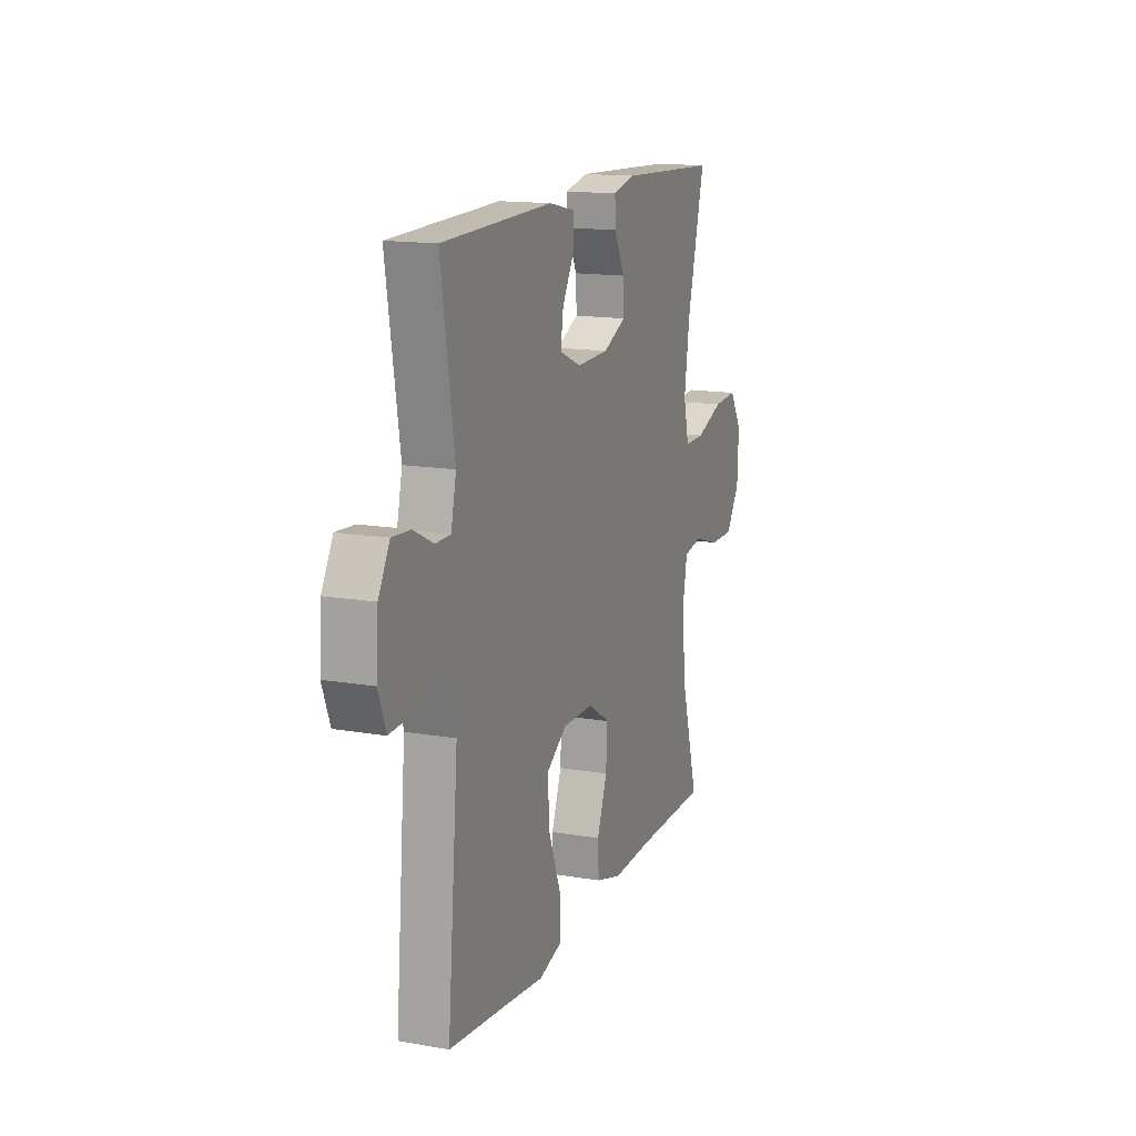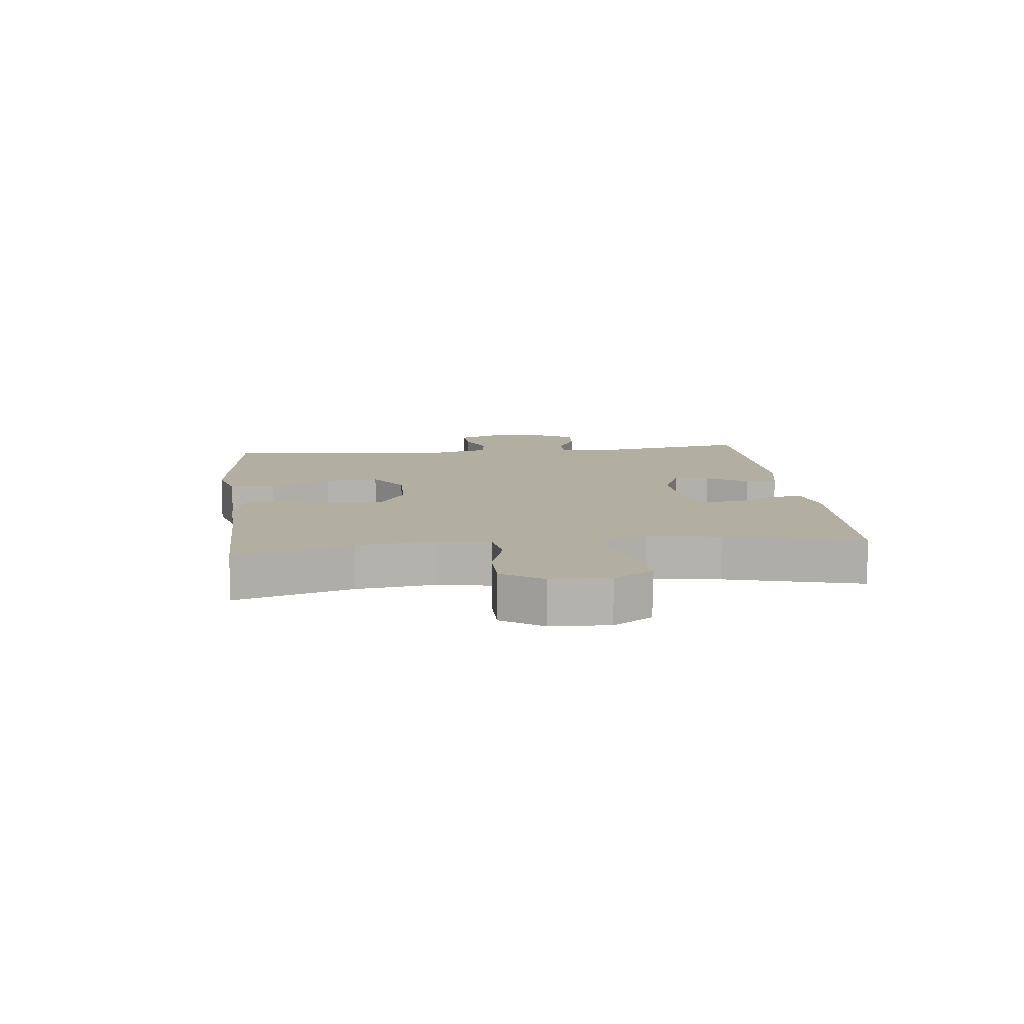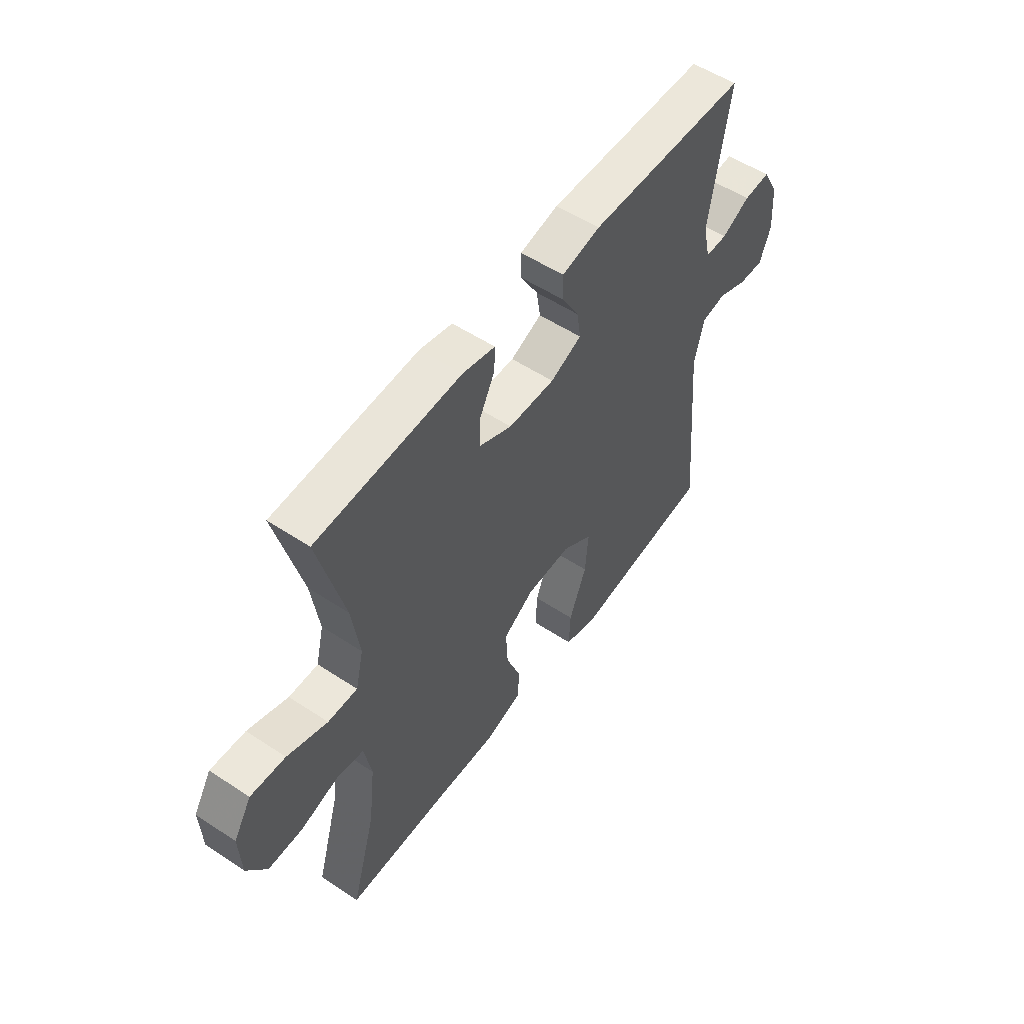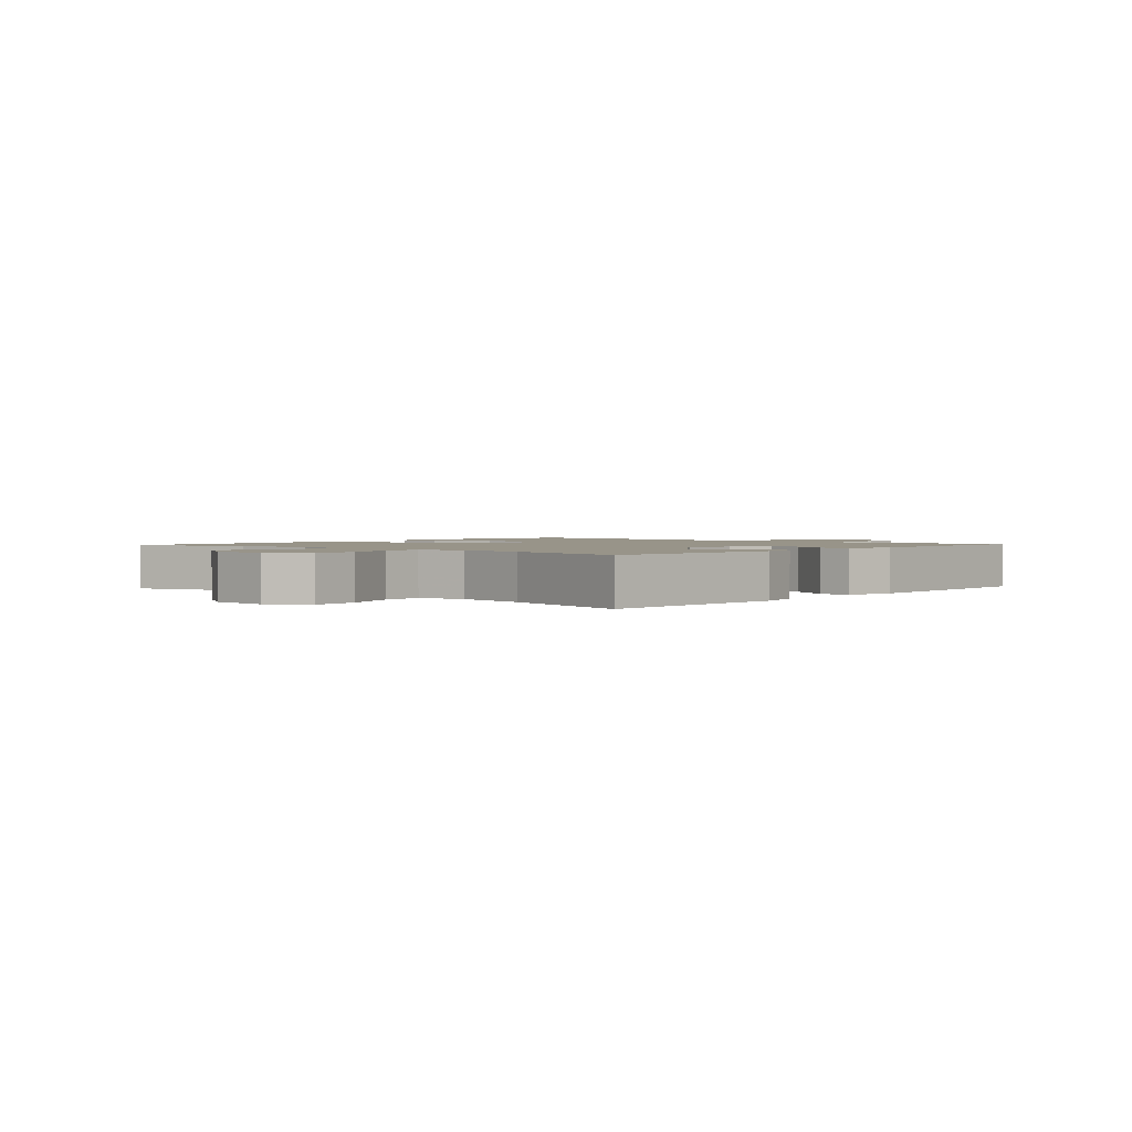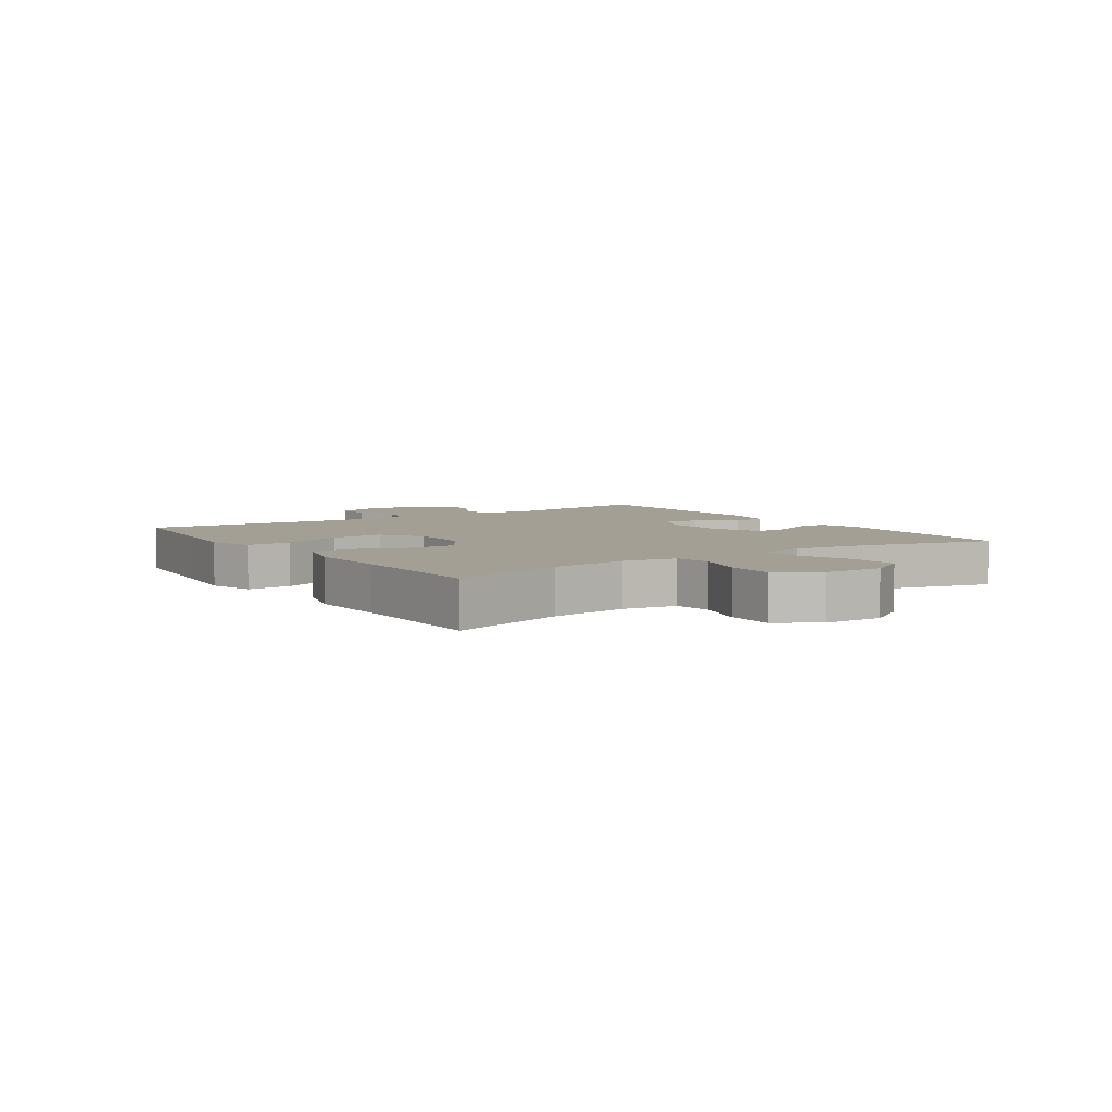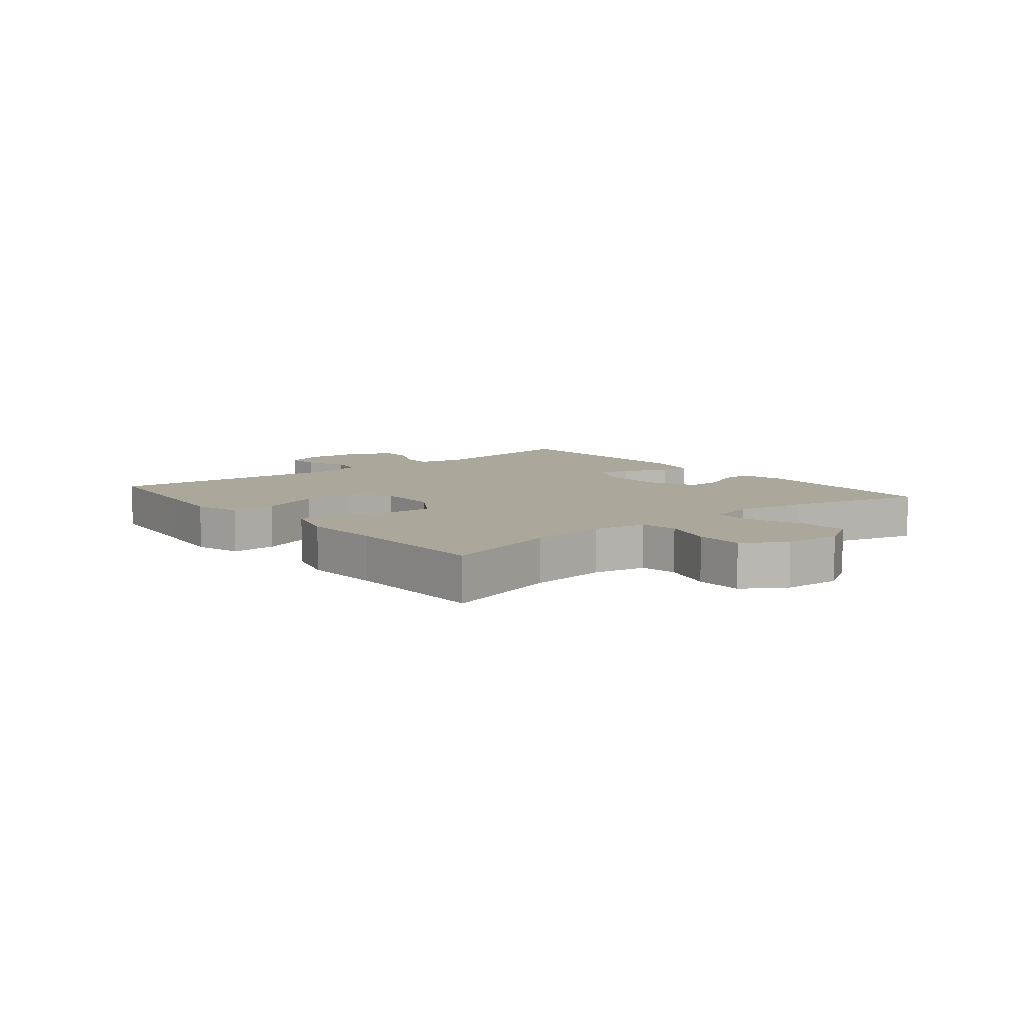
<metadata>
{"format":"obj","ext":"obj","renderer":"f3d","projection":"perspective","resolution":1024,"background":"white","views":[{"elev":14.7,"azim":110.5,"up":"+Z"},{"elev":10.8,"azim":-96.5,"up":"+Y"},{"elev":54.5,"azim":-55.0,"up":"+Z"},{"elev":1.7,"azim":-48.6,"up":"+Y"},{"elev":5.5,"azim":-124.4,"up":"+Y"},{"elev":8.2,"azim":-129.2,"up":"+Y"}]}
</metadata>
<code>
v 0.5 0.07 -0.5
v 0.308 0.07 -0.522
v 0.185 0.07 -0.537
v 0.108 0.07 -0.515
v 0.111 0.07 -0.44
v 0.15 0.07 -0.339
v 0.157 0.07 -0.25
v 0.089 0.07 -0.205
v -0.012 0.07 -0.207
v -0.081 0.07 -0.251
v -0.077 0.07 -0.329
v -0.044 0.07 -0.416
v -0.047 0.07 -0.482
v -0.132 0.07 -0.507
v -0.263 0.07 -0.502
v -0.5 0.07 -0.5
v -0.445 0.07 -0.308
v -0.43 0.07 -0.179
v -0.446 0.07 -0.092
v -0.507 0.07 -0.082
v -0.592 0.07 -0.108
v -0.67 0.07 -0.108
v -0.714 0.07 -0.04
v -0.718 0.07 0.056
v -0.678 0.07 0.121
v -0.6 0.07 0.116
v -0.51 0.07 0.083
v -0.444 0.07 0.082
v -0.426 0.07 0.158
v -0.443 0.07 0.277
v -0.5 0.07 0.5
v -0.177 0.07 0.514
v -0.104 0.07 0.497
v -0.106 0.07 0.447
v -0.14 0.07 0.38
v -0.142 0.07 0.32
v -0.068 0.07 0.286
v 0.036 0.07 0.283
v 0.106 0.07 0.313
v 0.097 0.07 0.371
v 0.058 0.07 0.439
v 0.057 0.07 0.491
v 0.143 0.07 0.509
v 0.5 0.07 0.5
v 0.457 0.07 0.228
v 0.474 0.07 0.153
v 0.523 0.07 0.153
v 0.587 0.07 0.185
v 0.646 0.07 0.189
v 0.682 0.07 0.124
v 0.689 0.07 0.028
v 0.664 0.07 -0.038
v 0.608 0.07 -0.035
v 0.541 0.07 -0.007
v 0.487 0.07 -0.016
v 0.465 0.07 -0.104
v 0.5 0 -0.5
v 0.308 0 -0.522
v 0.185 0 -0.537
v 0.108 0 -0.515
v 0.111 0 -0.44
v 0.15 0 -0.339
v 0.157 0 -0.25
v 0.089 0 -0.205
v -0.012 0 -0.207
v -0.081 0 -0.251
v -0.077 0 -0.329
v -0.044 0 -0.416
v -0.047 0 -0.482
v -0.132 0 -0.507
v -0.263 0 -0.502
v -0.5 0 -0.5
v -0.445 0 -0.308
v -0.43 0 -0.179
v -0.446 0 -0.092
v -0.507 0 -0.082
v -0.592 0 -0.108
v -0.67 0 -0.108
v -0.714 0 -0.04
v -0.718 0 0.056
v -0.678 0 0.121
v -0.6 0 0.116
v -0.51 0 0.083
v -0.444 0 0.082
v -0.426 0 0.158
v -0.443 0 0.277
v -0.5 0 0.5
v -0.177 0 0.514
v -0.104 0 0.497
v -0.106 0 0.447
v -0.14 0 0.38
v -0.142 0 0.32
v -0.068 0 0.286
v 0.036 0 0.283
v 0.106 0 0.313
v 0.097 0 0.371
v 0.058 0 0.439
v 0.057 0 0.491
v 0.143 0 0.509
v 0.5 0 0.5
v 0.457 0 0.228
v 0.474 0 0.153
v 0.523 0 0.153
v 0.587 0 0.185
v 0.646 0 0.189
v 0.682 0 0.124
v 0.689 0 0.028
v 0.664 0 -0.038
v 0.608 0 -0.035
v 0.541 0 -0.007
v 0.487 0 -0.016
v 0.465 0 -0.104
f 52 53 54
f 51 52 54
f 50 51 54
f 49 50 54
f 48 49 54
f 47 48 54
f 46 47 54 55
f 45 46 55 56
f 43 44 45
f 42 43 45
f 41 42 45
f 40 41 45
f 39 40 45 56
f 33 34 35
f 32 33 35
f 31 32 35
f 30 31 35
f 29 30 35 36
f 28 29 36 37
f 25 26 27
f 24 25 27
f 23 24 27
f 22 23 27
f 21 22 27
f 20 21 27
f 19 20 27 28
f 28 37 38
f 19 28 38
f 18 19 38
f 15 16 17
f 15 17 18
f 14 15 18
f 13 14 18
f 12 13 18
f 11 12 18
f 4 5 6
f 3 4 6
f 2 3 6
f 2 6 7
f 1 2 7
f 56 1 7
f 39 56 7 8
f 38 39 8 9
f 18 38 9 10
f 10 11 18
f 110 109 108
f 110 108 107
f 110 107 106
f 110 106 105
f 110 105 104
f 110 104 103
f 111 110 103 102
f 112 111 102 101
f 101 100 99
f 101 99 98
f 101 98 97
f 101 97 96
f 112 101 96 95
f 91 90 89
f 91 89 88
f 91 88 87
f 91 87 86
f 92 91 86 85
f 93 92 85 84
f 83 82 81
f 83 81 80
f 83 80 79
f 83 79 78
f 83 78 77
f 83 77 76
f 84 83 76 75
f 94 93 84
f 94 84 75
f 94 75 74
f 73 72 71
f 74 73 71
f 74 71 70
f 74 70 69
f 74 69 68
f 74 68 67
f 62 61 60
f 62 60 59
f 62 59 58
f 63 62 58
f 63 58 57
f 63 57 112
f 64 63 112 95
f 65 64 95 94
f 66 65 94 74
f 74 67 66
f 1 57 58 2
f 2 58 59 3
f 3 59 60 4
f 4 60 61 5
f 5 61 62 6
f 6 62 63 7
f 7 63 64 8
f 8 64 65 9
f 9 65 66 10
f 10 66 67 11
f 11 67 68 12
f 12 68 69 13
f 13 69 70 14
f 14 70 71 15
f 15 71 72 16
f 16 72 73 17
f 17 73 74 18
f 18 74 75 19
f 19 75 76 20
f 20 76 77 21
f 21 77 78 22
f 22 78 79 23
f 23 79 80 24
f 24 80 81 25
f 25 81 82 26
f 26 82 83 27
f 27 83 84 28
f 28 84 85 29
f 29 85 86 30
f 30 86 87 31
f 31 87 88 32
f 32 88 89 33
f 33 89 90 34
f 34 90 91 35
f 35 91 92 36
f 36 92 93 37
f 37 93 94 38
f 38 94 95 39
f 39 95 96 40
f 40 96 97 41
f 41 97 98 42
f 42 98 99 43
f 43 99 100 44
f 44 100 101 45
f 45 101 102 46
f 46 102 103 47
f 47 103 104 48
f 48 104 105 49
f 49 105 106 50
f 50 106 107 51
f 51 107 108 52
f 52 108 109 53
f 53 109 110 54
f 54 110 111 55
f 55 111 112 56
f 56 112 57 1

</code>
